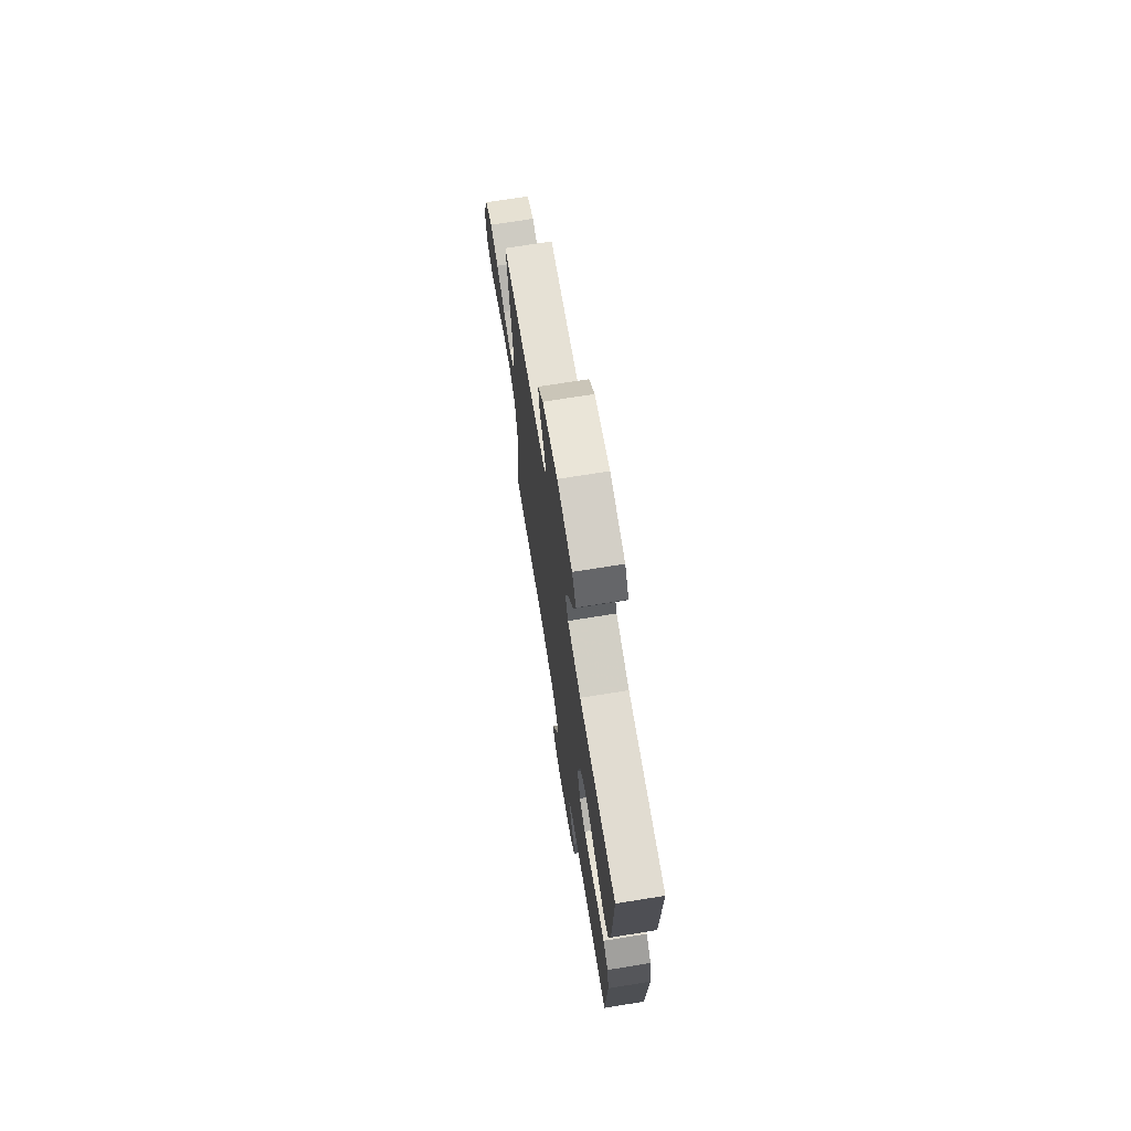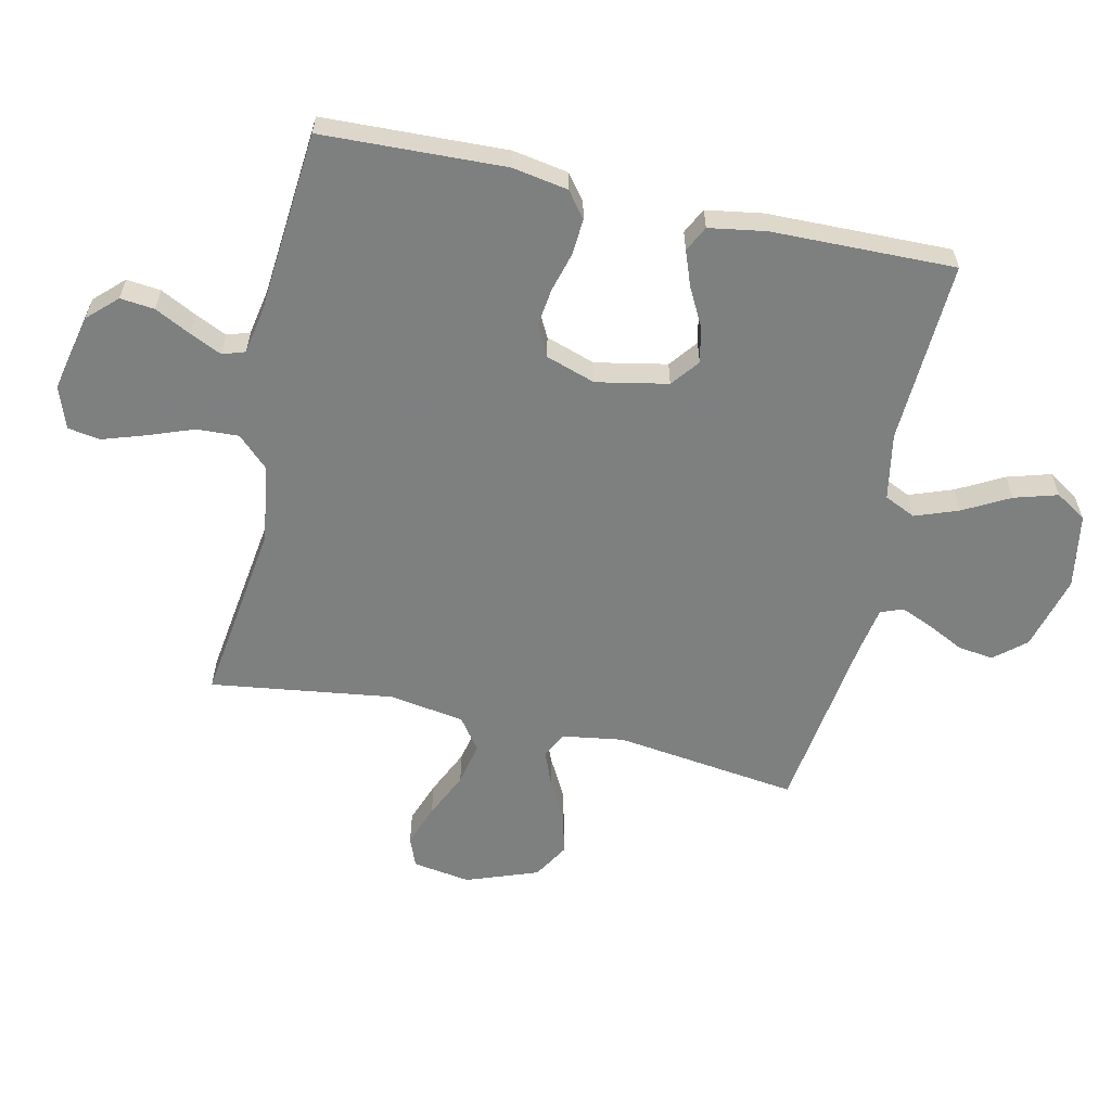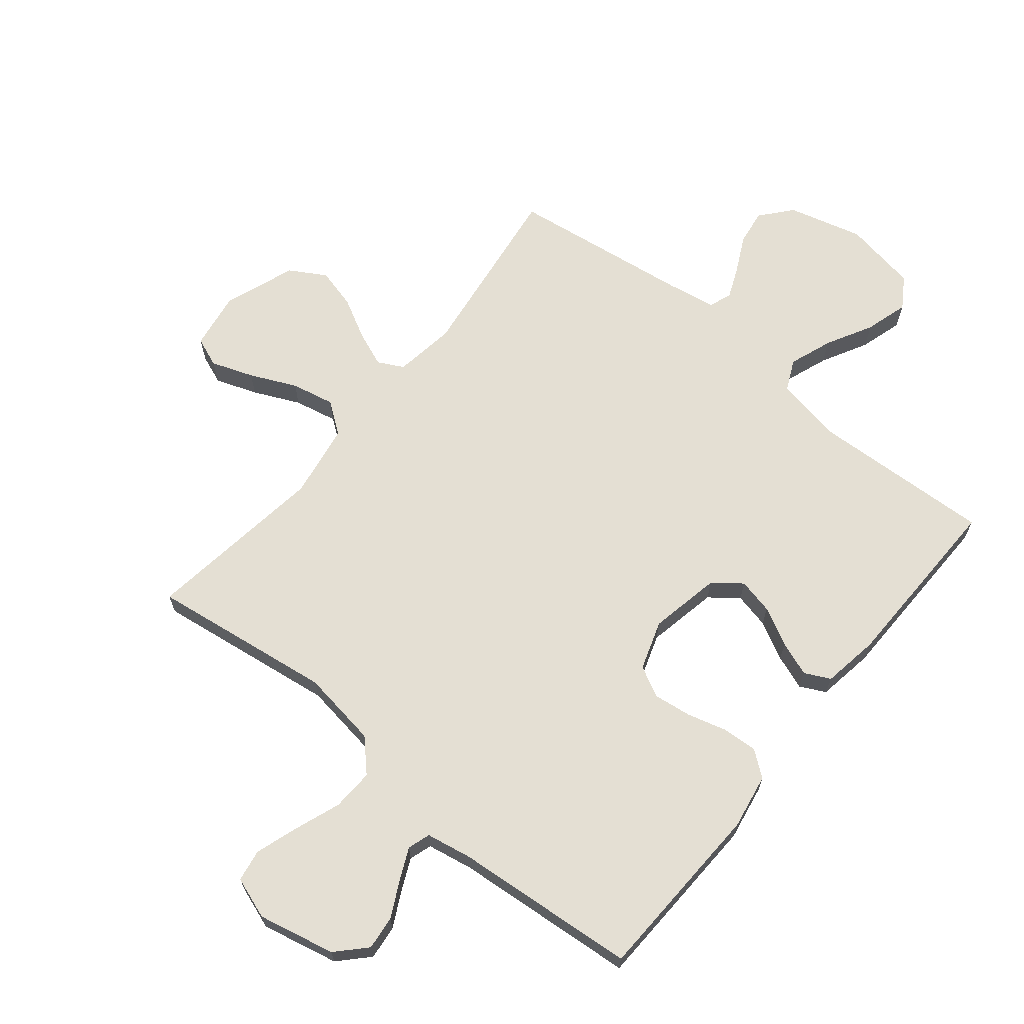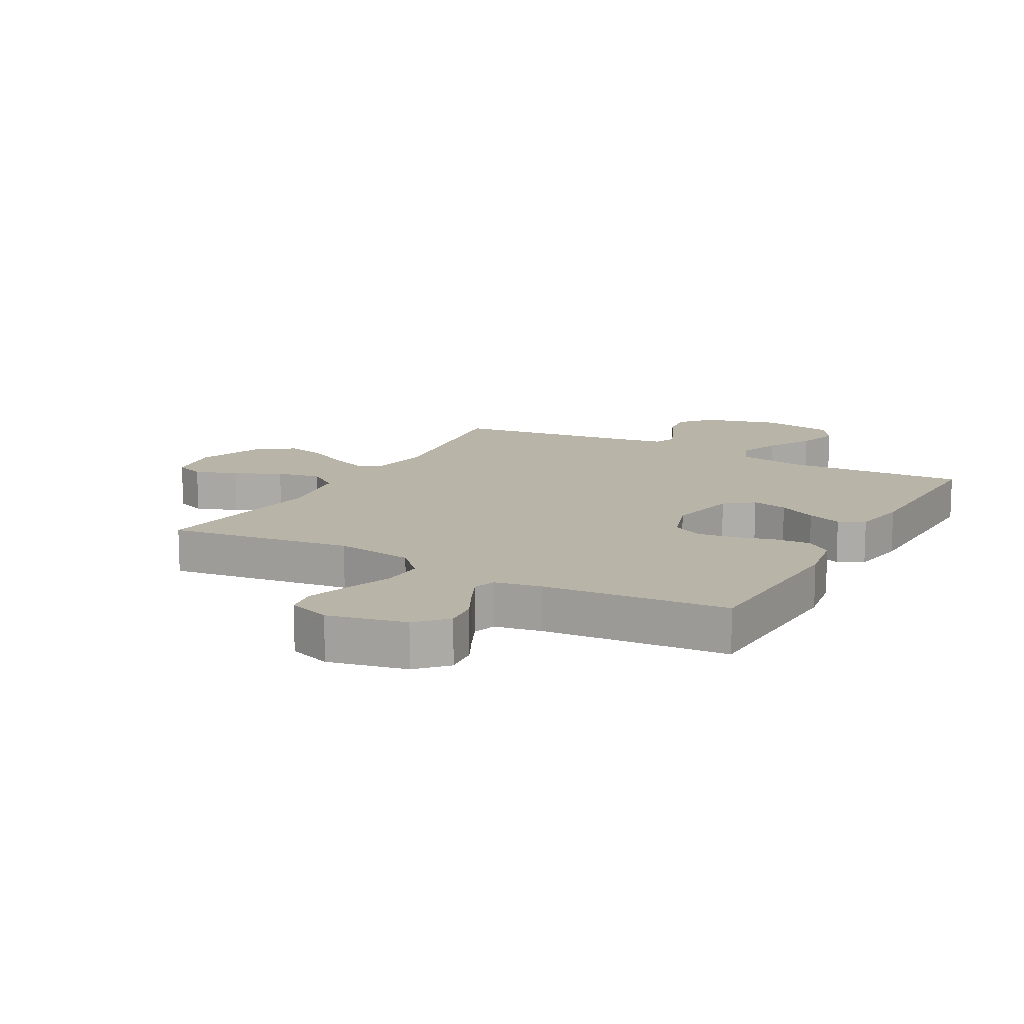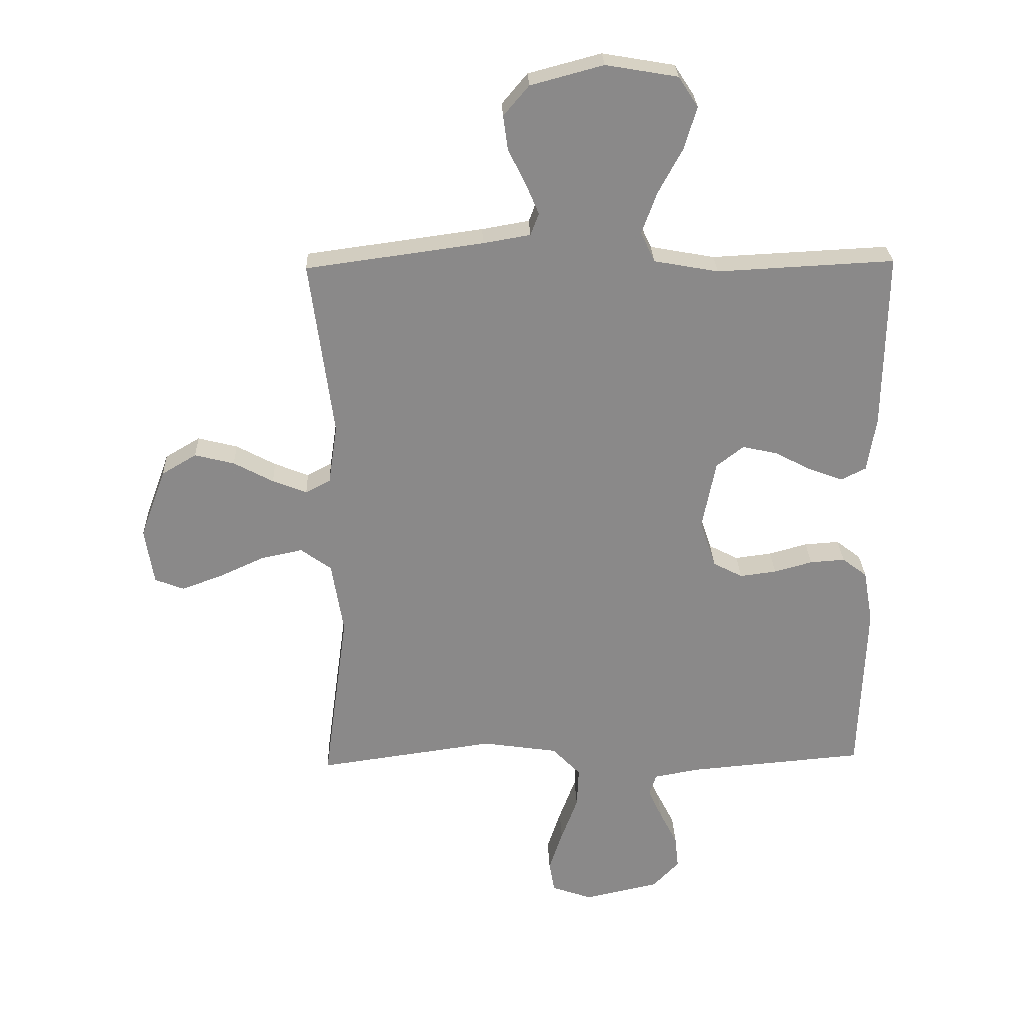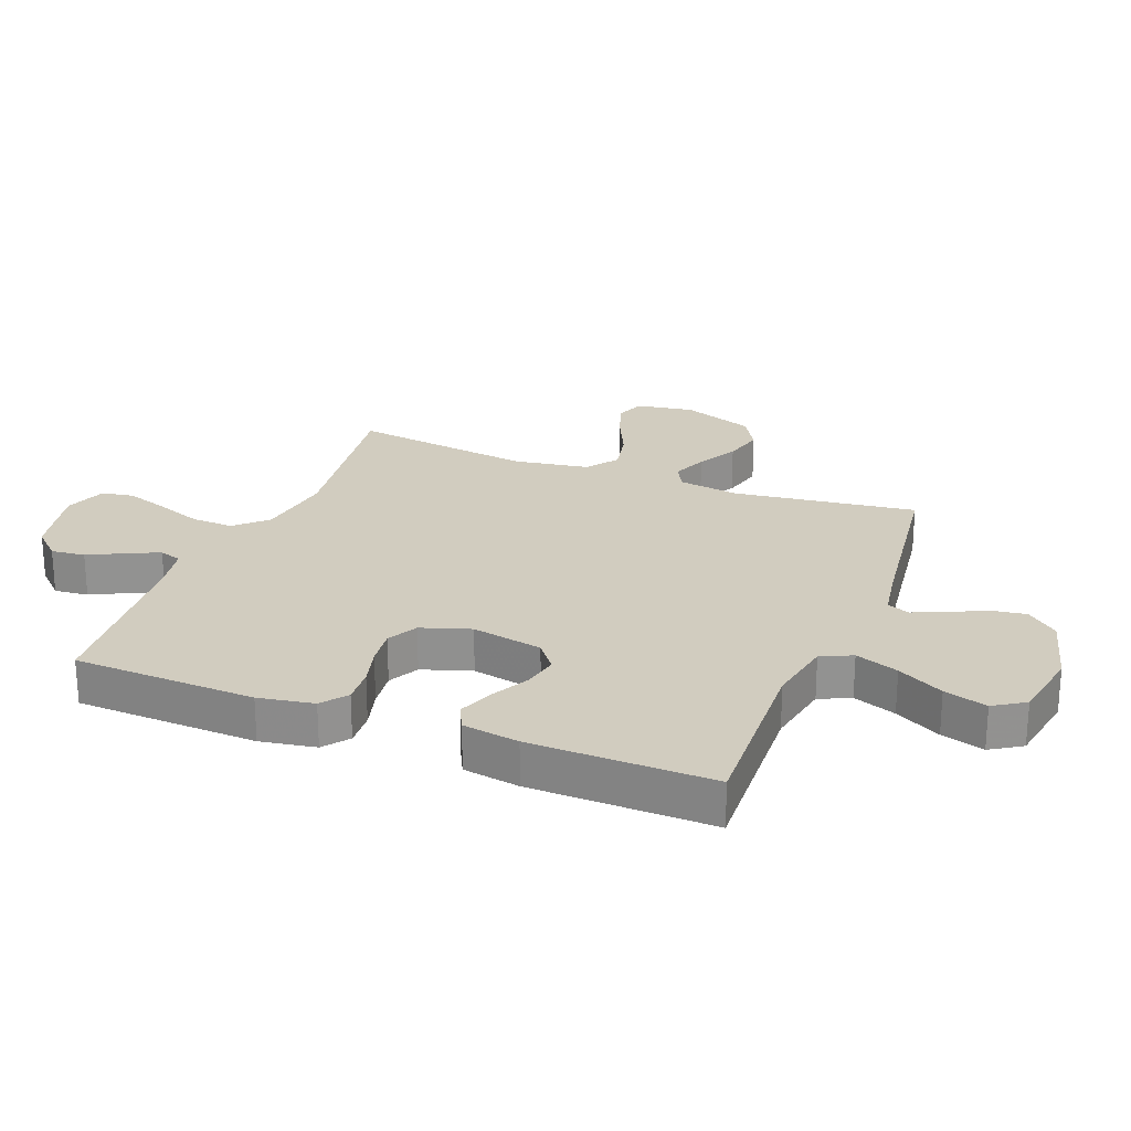
<metadata>
{"format":"obj","ext":"obj","renderer":"f3d","projection":"perspective","resolution":1024,"background":"white","views":[{"elev":71.9,"azim":-99.1,"up":"+Z"},{"elev":-59.6,"azim":-102.5,"up":"+Y"},{"elev":66.6,"azim":-140.7,"up":"+Y"},{"elev":13.2,"azim":-151.1,"up":"+Y"},{"elev":26.9,"azim":178.0,"up":"+Z"},{"elev":24.1,"azim":-68.5,"up":"+Y"}]}
</metadata>
<code>
v 0.5 0.07 0.5
v 0.46 0.07 0.2
v 0.475 0.07 0.099
v 0.517 0.07 0.077
v 0.575 0.07 0.1
v 0.642 0.07 0.136
v 0.709 0.07 0.153
v 0.768 0.07 0.118
v 0.811 0.07 0
v 0.796 0.07 -0.095
v 0.747 0.07 -0.114
v 0.678 0.07 -0.089
v 0.602 0.07 -0.054
v 0.531 0.07 -0.039
v 0.479 0.07 -0.077
v 0.459 0.07 -0.2
v 0.5 0.07 -0.5
v 0.2 0.07 -0.458
v 0.072 0.07 -0.477
v 0.024 0.07 -0.527
v 0.027 0.07 -0.596
v 0.055 0.07 -0.672
v 0.078 0.07 -0.742
v 0.069 0.07 -0.795
v 0 0.07 -0.819
v -0.127 0.07 -0.791
v -0.172 0.07 -0.744
v -0.166 0.07 -0.688
v -0.136 0.07 -0.629
v -0.112 0.07 -0.577
v -0.124 0.07 -0.54
v -0.2 0.07 -0.526
v -0.5 0.07 -0.5
v -0.511 0.07 -0.2
v -0.495 0.07 -0.109
v -0.453 0.07 -0.077
v -0.394 0.07 -0.081
v -0.329 0.07 -0.099
v -0.267 0.07 -0.107
v -0.217 0.07 -0.081
v -0.19 0.07 0
v -0.213 0.07 0.117
v -0.259 0.07 0.153
v -0.318 0.07 0.14
v -0.381 0.07 0.107
v -0.438 0.07 0.086
v -0.48 0.07 0.107
v -0.495 0.07 0.2
v -0.5 0.07 0.5
v -0.2 0.07 0.485
v -0.091 0.07 0.505
v -0.067 0.07 0.556
v -0.093 0.07 0.627
v -0.134 0.07 0.703
v -0.155 0.07 0.774
v -0.122 0.07 0.825
v 0 0.07 0.846
v 0.123 0.07 0.813
v 0.166 0.07 0.762
v 0.158 0.07 0.704
v 0.128 0.07 0.644
v 0.106 0.07 0.592
v 0.12 0.07 0.555
v 0.2 0.07 0.541
v 0.5 0 0.5
v 0.46 0 0.2
v 0.475 0 0.099
v 0.517 0 0.077
v 0.575 0 0.1
v 0.642 0 0.136
v 0.709 0 0.153
v 0.768 0 0.118
v 0.811 0 0
v 0.796 0 -0.095
v 0.747 0 -0.114
v 0.678 0 -0.089
v 0.602 0 -0.054
v 0.531 0 -0.039
v 0.479 0 -0.077
v 0.459 0 -0.2
v 0.5 0 -0.5
v 0.2 0 -0.458
v 0.072 0 -0.477
v 0.024 0 -0.527
v 0.027 0 -0.596
v 0.055 0 -0.672
v 0.078 0 -0.742
v 0.069 0 -0.795
v 0 0 -0.819
v -0.127 0 -0.791
v -0.172 0 -0.744
v -0.166 0 -0.688
v -0.136 0 -0.629
v -0.112 0 -0.577
v -0.124 0 -0.54
v -0.2 0 -0.526
v -0.5 0 -0.5
v -0.511 0 -0.2
v -0.495 0 -0.109
v -0.453 0 -0.077
v -0.394 0 -0.081
v -0.329 0 -0.099
v -0.267 0 -0.107
v -0.217 0 -0.081
v -0.19 0 0
v -0.213 0 0.117
v -0.259 0 0.153
v -0.318 0 0.14
v -0.381 0 0.107
v -0.438 0 0.086
v -0.48 0 0.107
v -0.495 0 0.2
v -0.5 0 0.5
v -0.2 0 0.485
v -0.091 0 0.505
v -0.067 0 0.556
v -0.093 0 0.627
v -0.134 0 0.703
v -0.155 0 0.774
v -0.122 0 0.825
v 0 0 0.846
v 0.123 0 0.813
v 0.166 0 0.762
v 0.158 0 0.704
v 0.128 0 0.644
v 0.106 0 0.592
v 0.12 0 0.555
v 0.2 0 0.541
f 59 60 61
f 58 59 61
f 57 58 61
f 56 57 61
f 55 56 61
f 54 55 61
f 53 54 61
f 52 53 61 62
f 51 52 62 63
f 48 49 50
f 47 48 50
f 46 47 50
f 45 46 50
f 44 45 50
f 43 44 50 51
f 51 63 64
f 43 51 64
f 42 43 64
f 36 37 38
f 35 36 38
f 34 35 38
f 33 34 38
f 32 33 38
f 31 32 38 39
f 27 28 29
f 26 27 29
f 25 26 29
f 24 25 29
f 23 24 29
f 22 23 29
f 21 22 29
f 20 21 29 30
f 19 20 30 31
f 16 17 18
f 15 16 18 19
f 11 12 13
f 10 11 13
f 9 10 13
f 8 9 13
f 7 8 13
f 6 7 13
f 5 6 13
f 4 5 13 14
f 3 4 14 15
f 64 1 2
f 42 64 2
f 41 42 2
f 31 39 40
f 19 31 40
f 15 19 40
f 3 15 40
f 2 3 40
f 2 40 41
f 125 124 123
f 125 123 122
f 125 122 121
f 125 121 120
f 125 120 119
f 125 119 118
f 125 118 117
f 126 125 117 116
f 127 126 116 115
f 114 113 112
f 114 112 111
f 114 111 110
f 114 110 109
f 114 109 108
f 115 114 108 107
f 128 127 115
f 128 115 107
f 128 107 106
f 102 101 100
f 102 100 99
f 102 99 98
f 102 98 97
f 102 97 96
f 103 102 96 95
f 93 92 91
f 93 91 90
f 93 90 89
f 93 89 88
f 93 88 87
f 93 87 86
f 93 86 85
f 94 93 85 84
f 95 94 84 83
f 82 81 80
f 83 82 80 79
f 77 76 75
f 77 75 74
f 77 74 73
f 77 73 72
f 77 72 71
f 77 71 70
f 77 70 69
f 78 77 69 68
f 79 78 68 67
f 66 65 128
f 66 128 106
f 66 106 105
f 104 103 95
f 104 95 83
f 104 83 79
f 104 79 67
f 104 67 66
f 105 104 66
f 1 65 66 2
f 2 66 67 3
f 3 67 68 4
f 4 68 69 5
f 5 69 70 6
f 6 70 71 7
f 7 71 72 8
f 8 72 73 9
f 9 73 74 10
f 10 74 75 11
f 11 75 76 12
f 12 76 77 13
f 13 77 78 14
f 14 78 79 15
f 15 79 80 16
f 16 80 81 17
f 17 81 82 18
f 18 82 83 19
f 19 83 84 20
f 20 84 85 21
f 21 85 86 22
f 22 86 87 23
f 23 87 88 24
f 24 88 89 25
f 25 89 90 26
f 26 90 91 27
f 27 91 92 28
f 28 92 93 29
f 29 93 94 30
f 30 94 95 31
f 31 95 96 32
f 32 96 97 33
f 33 97 98 34
f 34 98 99 35
f 35 99 100 36
f 36 100 101 37
f 37 101 102 38
f 38 102 103 39
f 39 103 104 40
f 40 104 105 41
f 41 105 106 42
f 42 106 107 43
f 43 107 108 44
f 44 108 109 45
f 45 109 110 46
f 46 110 111 47
f 47 111 112 48
f 48 112 113 49
f 49 113 114 50
f 50 114 115 51
f 51 115 116 52
f 52 116 117 53
f 53 117 118 54
f 54 118 119 55
f 55 119 120 56
f 56 120 121 57
f 57 121 122 58
f 58 122 123 59
f 59 123 124 60
f 60 124 125 61
f 61 125 126 62
f 62 126 127 63
f 63 127 128 64
f 64 128 65 1

</code>
